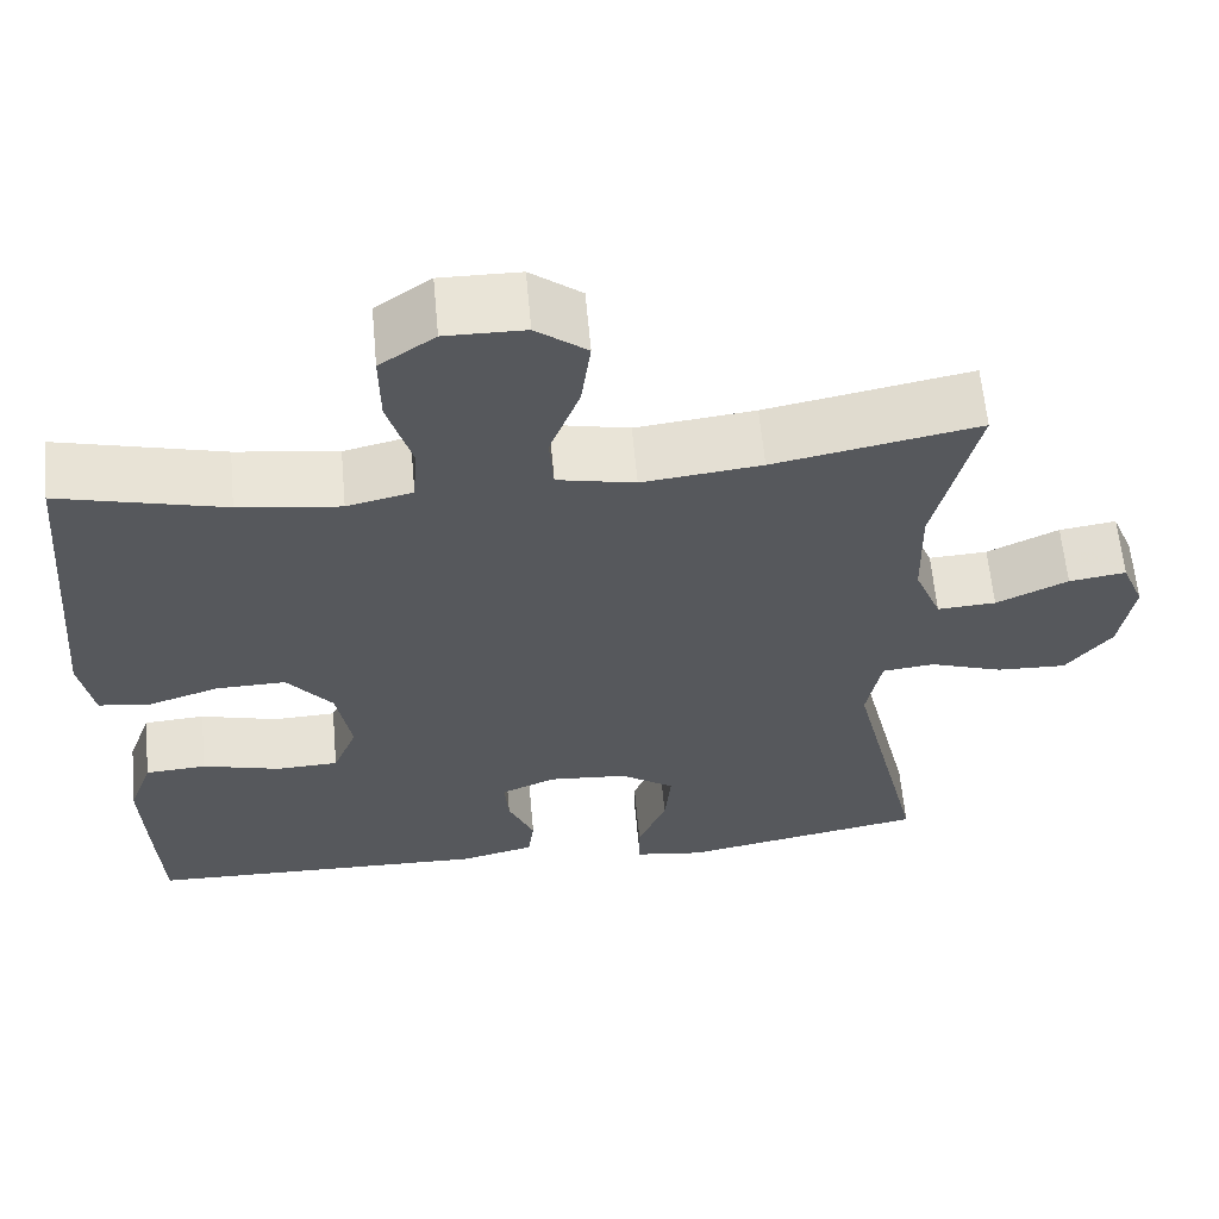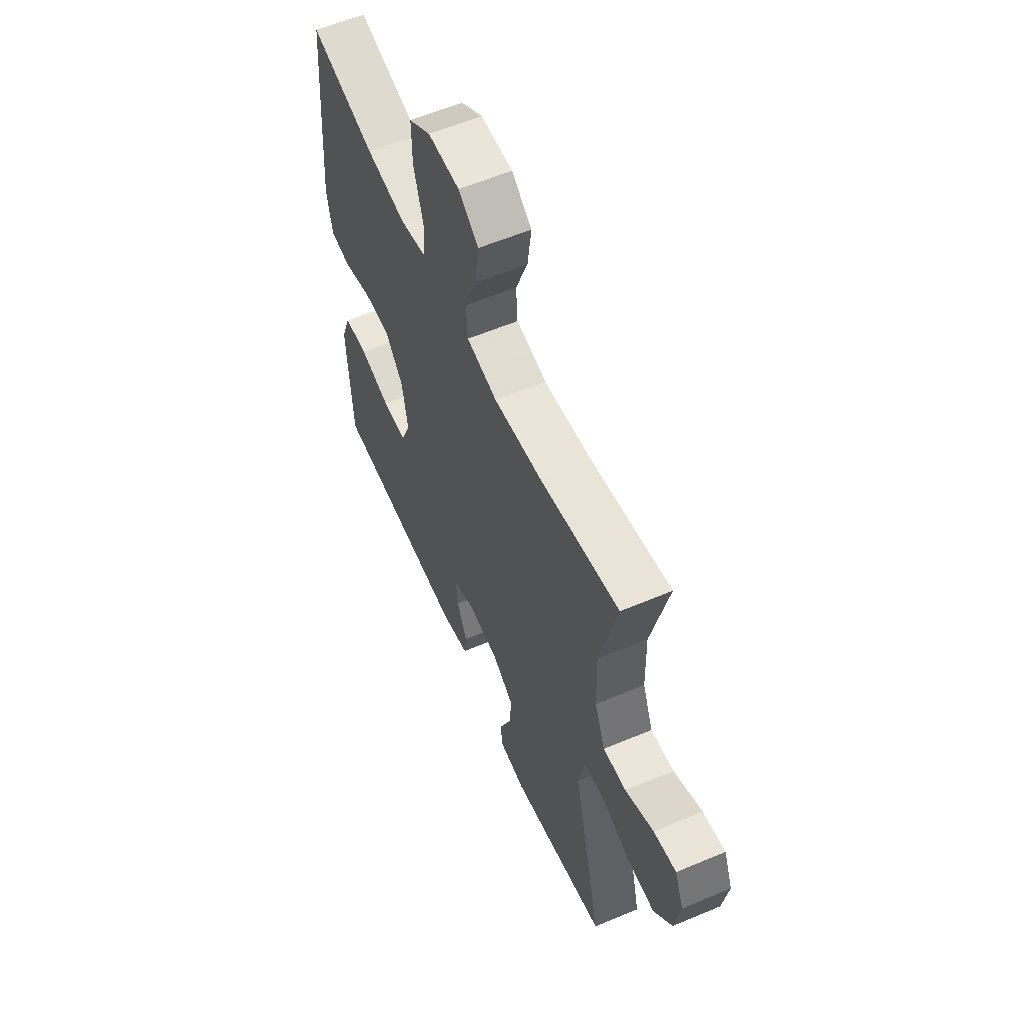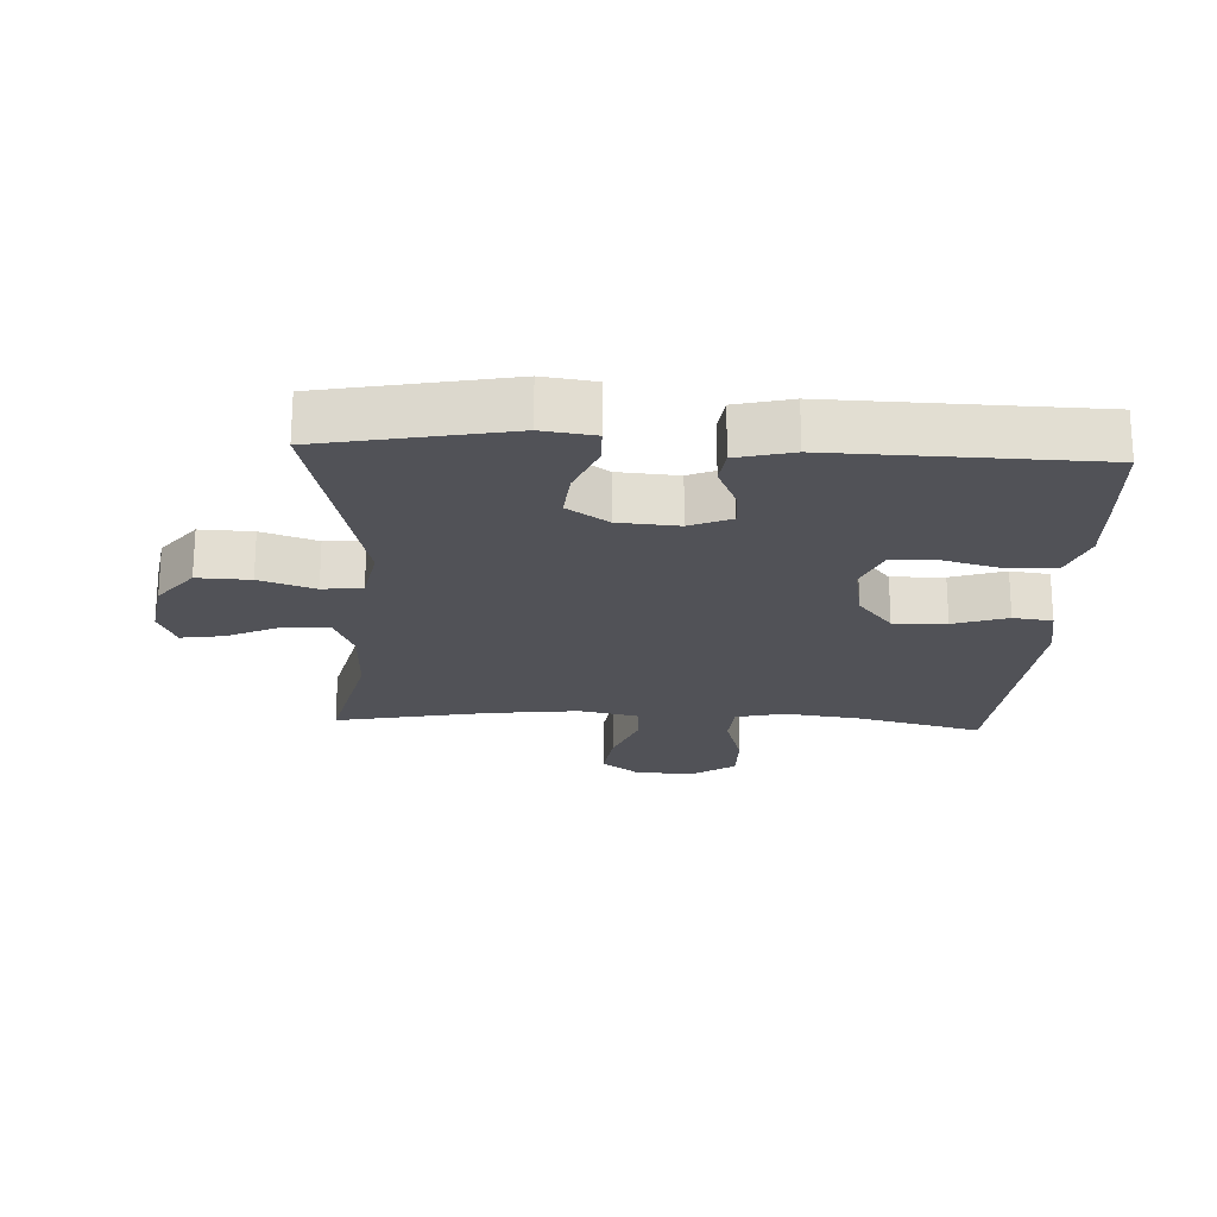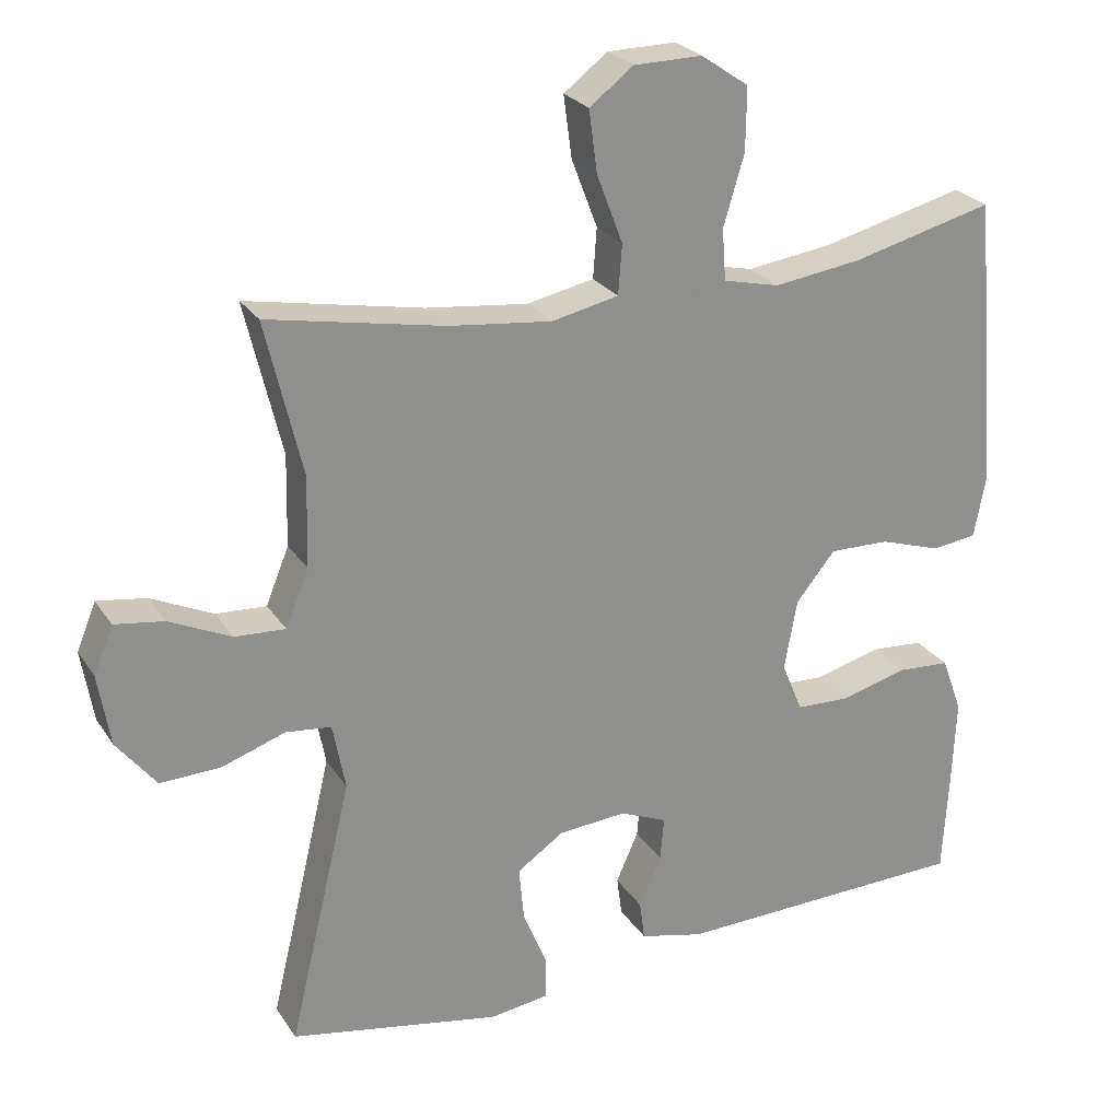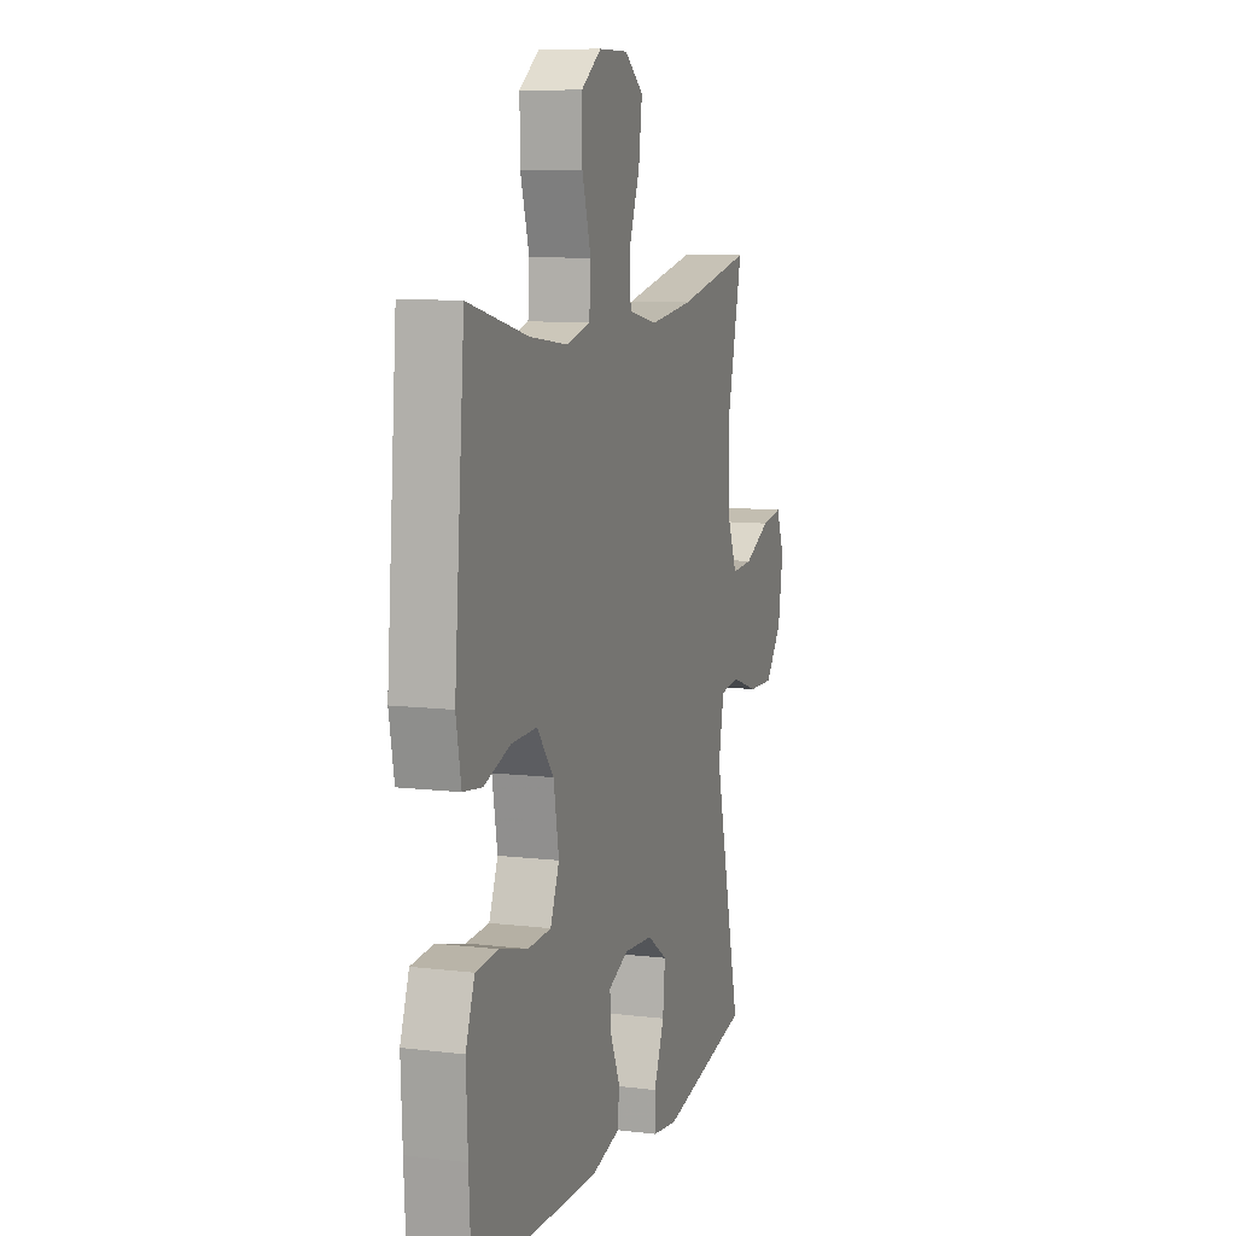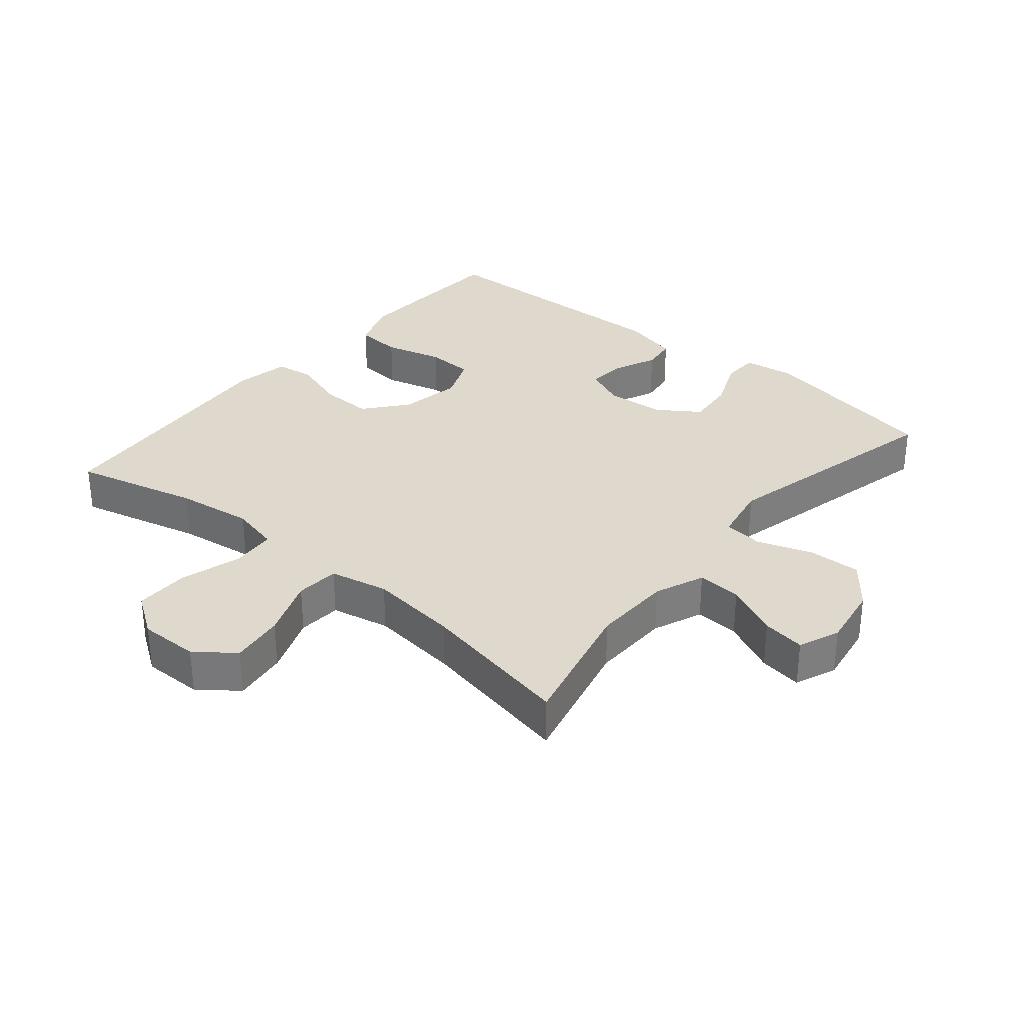
<metadata>
{"format":"obj","ext":"obj","renderer":"f3d","projection":"perspective","resolution":1024,"background":"white","views":[{"elev":61.2,"azim":-5.2,"up":"+Z"},{"elev":58.8,"azim":66.5,"up":"+Z"},{"elev":-21.4,"azim":177.2,"up":"+Y"},{"elev":25.2,"azim":154.4,"up":"+Z"},{"elev":9.5,"azim":-72.4,"up":"+Z"},{"elev":32.1,"azim":39.9,"up":"+Y"}]}
</metadata>
<code>
v -0.5 0.07 0.5
v -0.309 0.07 0.452
v -0.191 0.07 0.436
v -0.115 0.07 0.454
v -0.11 0.07 0.523
v -0.138 0.07 0.617
v -0.139 0.07 0.701
v -0.075 0.07 0.745
v 0.017 0.07 0.744
v 0.076 0.07 0.699
v 0.065 0.07 0.616
v 0.03 0.07 0.524
v 0.035 0.07 0.457
v 0.125 0.07 0.438
v 0.263 0.07 0.454
v 0.5 0.07 0.5
v 0.451 0.07 0.294
v 0.454 0.07 0.172
v 0.485 0.07 0.096
v 0.553 0.07 0.1
v 0.636 0.07 0.139
v 0.702 0.07 0.149
v 0.728 0.07 0.086
v 0.712 0.07 -0.011
v 0.659 0.07 -0.078
v 0.578 0.07 -0.075
v 0.493 0.07 -0.046
v 0.432 0.07 -0.053
v 0.415 0.07 -0.142
v 0.5 0.07 -0.5
v 0.216 0.07 -0.554
v 0.136 0.07 -0.543
v 0.135 0.07 -0.487
v 0.168 0.07 -0.407
v 0.175 0.07 -0.333
v 0.112 0.07 -0.29
v 0.02 0.07 -0.283
v -0.043 0.07 -0.31
v -0.038 0.07 -0.368
v -0.008 0.07 -0.436
v -0.015 0.07 -0.489
v -0.101 0.07 -0.51
v -0.5 0.07 -0.5
v -0.508 0.07 -0.358
v -0.513 0.07 -0.244
v -0.485 0.07 -0.168
v -0.414 0.07 -0.163
v -0.324 0.07 -0.187
v -0.251 0.07 -0.184
v -0.223 0.07 -0.116
v -0.24 0.07 -0.021
v -0.293 0.07 0.044
v -0.374 0.07 0.042
v -0.457 0.07 0.015
v -0.517 0.07 0.023
v -0.533 0.07 0.108
v -0.5 0 0.5
v -0.309 0 0.452
v -0.191 0 0.436
v -0.115 0 0.454
v -0.11 0 0.523
v -0.138 0 0.617
v -0.139 0 0.701
v -0.075 0 0.745
v 0.017 0 0.744
v 0.076 0 0.699
v 0.065 0 0.616
v 0.03 0 0.524
v 0.035 0 0.457
v 0.125 0 0.438
v 0.263 0 0.454
v 0.5 0 0.5
v 0.451 0 0.294
v 0.454 0 0.172
v 0.485 0 0.096
v 0.553 0 0.1
v 0.636 0 0.139
v 0.702 0 0.149
v 0.728 0 0.086
v 0.712 0 -0.011
v 0.659 0 -0.078
v 0.578 0 -0.075
v 0.493 0 -0.046
v 0.432 0 -0.053
v 0.415 0 -0.142
v 0.5 0 -0.5
v 0.216 0 -0.554
v 0.136 0 -0.543
v 0.135 0 -0.487
v 0.168 0 -0.407
v 0.175 0 -0.333
v 0.112 0 -0.29
v 0.02 0 -0.283
v -0.043 0 -0.31
v -0.038 0 -0.368
v -0.008 0 -0.436
v -0.015 0 -0.489
v -0.101 0 -0.51
v -0.5 0 -0.5
v -0.508 0 -0.358
v -0.513 0 -0.244
v -0.485 0 -0.168
v -0.414 0 -0.163
v -0.324 0 -0.187
v -0.251 0 -0.184
v -0.223 0 -0.116
v -0.24 0 -0.021
v -0.293 0 0.044
v -0.374 0 0.042
v -0.457 0 0.015
v -0.517 0 0.023
v -0.533 0 0.108
f 53 54 55 56
f 52 53 56 1
f 51 52 1 2
f 50 51 2 3
f 45 46 47 48
f 45 48 49
f 44 45 49
f 43 44 49
f 42 43 49
f 39 40 41 42
f 38 39 42 49
f 37 38 49 50
f 31 32 33 34
f 29 30 31 34
f 28 29 34 35
f 24 25 26 27
f 24 27 28
f 23 24 28
f 20 21 22 23
f 19 20 23 28
f 18 19 28 35
f 15 16 17
f 14 15 17 18
f 13 14 18 35
f 9 10 11 12
f 7 8 9 12
f 5 6 7 12
f 4 5 12 13
f 36 37 50 3
f 13 35 36
f 3 4 13 36
f 112 111 110 109
f 57 112 109 108
f 58 57 108 107
f 59 58 107 106
f 104 103 102 101
f 105 104 101
f 105 101 100
f 105 100 99
f 105 99 98
f 98 97 96 95
f 105 98 95 94
f 106 105 94 93
f 90 89 88 87
f 90 87 86 85
f 91 90 85 84
f 83 82 81 80
f 84 83 80
f 84 80 79
f 79 78 77 76
f 84 79 76 75
f 91 84 75 74
f 73 72 71
f 74 73 71 70
f 91 74 70 69
f 68 67 66 65
f 68 65 64 63
f 68 63 62 61
f 69 68 61 60
f 59 106 93 92
f 92 91 69
f 92 69 60 59
f 1 57 58 2
f 2 58 59 3
f 3 59 60 4
f 4 60 61 5
f 5 61 62 6
f 6 62 63 7
f 7 63 64 8
f 8 64 65 9
f 9 65 66 10
f 10 66 67 11
f 11 67 68 12
f 12 68 69 13
f 13 69 70 14
f 14 70 71 15
f 15 71 72 16
f 16 72 73 17
f 17 73 74 18
f 18 74 75 19
f 19 75 76 20
f 20 76 77 21
f 21 77 78 22
f 22 78 79 23
f 23 79 80 24
f 24 80 81 25
f 25 81 82 26
f 26 82 83 27
f 27 83 84 28
f 28 84 85 29
f 29 85 86 30
f 30 86 87 31
f 31 87 88 32
f 32 88 89 33
f 33 89 90 34
f 34 90 91 35
f 35 91 92 36
f 36 92 93 37
f 37 93 94 38
f 38 94 95 39
f 39 95 96 40
f 40 96 97 41
f 41 97 98 42
f 42 98 99 43
f 43 99 100 44
f 44 100 101 45
f 45 101 102 46
f 46 102 103 47
f 47 103 104 48
f 48 104 105 49
f 49 105 106 50
f 50 106 107 51
f 51 107 108 52
f 52 108 109 53
f 53 109 110 54
f 54 110 111 55
f 55 111 112 56
f 56 112 57 1

</code>
